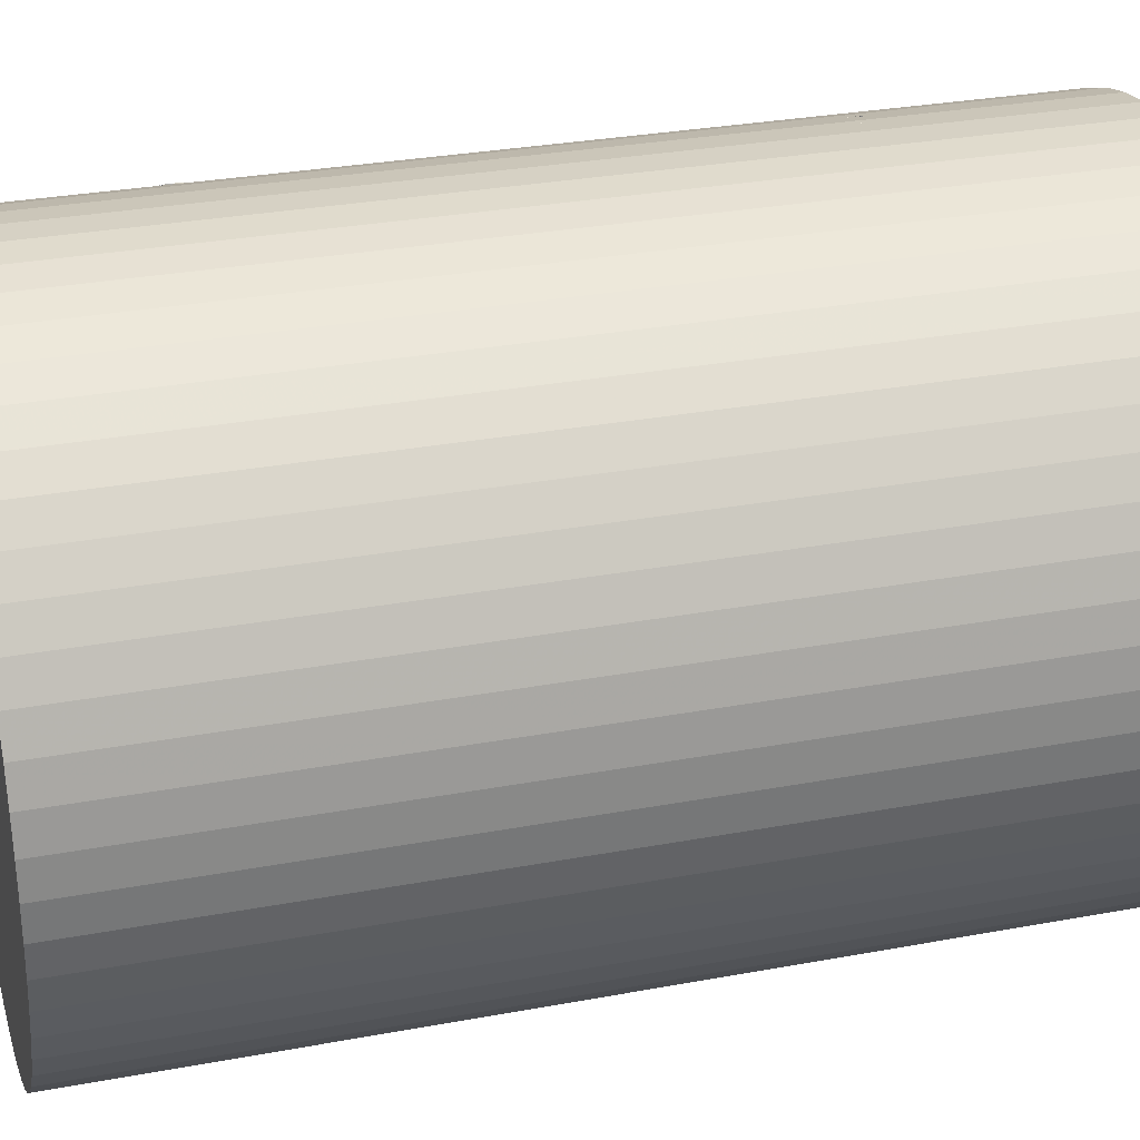
<metadata>
{"format":"obj","ext":"obj","renderer":"f3d","projection":"perspective","resolution":1024,"background":"white","views":[{"elev":30.1,"azim":74.8,"up":"+Y"}]}
</metadata>
<code>
v -0.2537 0.2189 -1.313
v -1.089 -0.3708 -0.9908
v -0.9254 0.6366 -0.815
v -0.3054 -0.1609 -0.4548
v 0.2665 -0.6653 -0.09943
v 0.188 -0.3123 -0.986
v 0.6875 0.1528 -0.1596
v 1.103 -0.6211 -0.6968
v 0.07827 -0.4062 -1.735
v 1.106 -0.1452 -1.735
v 0.4537 0.5064 -1.735
v 0.4214 -0.1782 -0.91
v 0.09255 0.9165 1.855
v -0.5059 0.08938 1.556
v -0.4337 1.026 1.04
v 0.1624 0.3216 0.9654
v -1.21 -0.37 0.64
v -0.3677 -0.0158 0.9476
v -0.6828 -1.04 0.9916
v -0.5363 -0.5643 0.04171
v 0.191 -0.3558 0.6601
v 0.7503 -1.019 0.03464
v 0.9101 -0.8797 1.084
v 1.223 -0.326 0.4162
v -1.028 -0.738 -0.161
v -1.079 0.182 -0.1923
v -0.15 -0.2402 -0.5226
v -0.343 -0.3412 0.3863
v 0.4379 0.1929 -0.7376
v 0.004642 -0.4875 -0.2606
v 0.7969 0.009158 0.2411
v 0.04477 0.5226 0.0973
v -1.257 0.1492 -0.1304
v -1.184 0.4476 -0.9997
v -0.6891 1 -0.4521
v -0.3677 -0.02244 -0.4872
v 0.03762 -0.4322 0.7332
v 0.6977 -0.9761 0.08621
v 0.02107 -0.3909 -0.221
v 0.9344 -0.1024 0.2613
v -0.2459 -1.242 1.311
v -0.4329 -0.2275 1.017
v -0.6894 -1.062 0.5232
v 0.2635 -0.6448 0.5803
v -0.6436 0.589 1.857
v -0.751 -0.478 1.856
v -0.337 0.04681 1.017
v -1.261 0.1127 1.365
v -0.4249 -0.1087 0.9558
v -0.2164 -1 1.174
v 0.5322 -0.5784 0.8402
v 0.1242 -0.1519 1.735
v -0.7576 -0.5667 -1.735
v -1.202 -0.3972 -0.9449
v -0.174 -0.1434 -0.941
v -0.5638 -1.133 -1.034
v -0.337 0.2333 -1.313
v -1.086 0.6498 -0.8207
v -0.699 1.055 -1.735
v -0.3097 1.227 -0.9117
v 0.2466 -1.242 -0.784
v 0.2578 -0.236 -0.984
v 1.106 -0.6161 -0.7157
v 0.748 -1.021 -1.526
v -0.02011 -0.3449 -1.735
v 0.03192 -1.265 -1.735
v 0.8827 -0.9072 -1.735
v 0.2586 -0.9034 -0.8628
v -0.2414 -0.3162 -0.432
v -0.6525 -1.085 -0.1113
v -0.5307 -1.149 -1.042
v 0.2969 -1.23 -0.5881
v -0.3746 -0.1015 1.028
v 0.1763 -0.224 1.803
v -0.2169 -0.998 1.174
v -0.7975 -0.6723 1.832
v -0.5054 0.09129 1.566
v 0.5257 0.04793 1.857
v 0.2926 0.5103 1.04
v 0.2995 -0.4113 1.066
v -1.227 0.1042 -0.1503
v -0.9072 -0.8827 -0.1023
v -0.3494 -0.1298 0.4193
v -1.215 -0.3534 0.6614
v 0.8801 0.9097 1.857
v 0.404 0.2447 1.431
v 1.13 0.5713 0.8703
v 0.4402 1.186 0.9188
v 0.3348 -1.116 -0.6222
v -0.4103 -0.3506 -0.5299
v -0.5286 -1.135 -1.033
v 0.1067 -0.3105 -1.292
v -0.5316 -1.149 -1.035
v -0.5722 -0.8331 -0.1355
v -0.3099 -0.1106 -0.8833
v -1.168 -0.4867 -0.9568
v 0.05099 0.6186 0.1459
v -0.03665 -0.1561 -0.4729
v -0.6728 -0.1312 0.194
v 0.1386 -0.3649 0.5643
v 0.3543 -0.2662 -0.04296
v 1.164 -0.4982 0.3329
v 0.4542 -1.181 -0.09118
v 1.083 -0.6547 -0.6927
v -0.03752 -0.9789 1.004
v -0.005964 -0.3307 1.857
v -0.7752 -1.001 1.782
v 0.1797 -1.253 1.857
v 0.4662 1.029 -0.9569
v 1.178 0.4626 -0.8089
v 0.2106 0.02172 -0.8342
v 0.5424 0.7206 -0.09152
v 1.059 0.465 0.887
v 0.3997 1.201 0.6577
v 0.112 0.2488 0.432
v 0.07134 0.6062 1.281
v 1.013 0.7013 -1.735
v 0.1825 1.253 -1.735
v 0.4126 0.902 -0.9138
v 0.000708 0.3487 -1.735
v 0.3713 0.3618 -0.477
v -0.3074 -0.2181 -0.2466
v -0.5079 0.4334 -1.074
v -0.602 0.719 -0.2029
v -0.07543 0.4154 0.8103
v -0.5368 1.146 1.131
v -0.9605 0.8244 0.3781
v -0.1156 1.26 0.1514
v -0.07992 -0.2437 -0.5265
v -0.4422 -1.186 -0.2074
v 0.3757 -1.209 -0.6323
v 0.4154 -0.7843 0.1852
v -0.9519 -0.8343 0.8062
v -0.4765 -0.1393 1.182
v -0.9759 -0.8062 1.857
v -0.2527 -1.182 1.296
v 1.264 0.06565 1.842
v 0.3608 0.1225 1.28
v 1.221 -0.334 0.8483
v 1.132 0.5672 1.021
v -0.07926 -1.263 -0.1391
v 0.1271 -1.259 0.9132
v -0.6862 -1.064 0.5255
v 0.02539 -0.3651 0.3301
v 1.085 -0.6524 -0.6771
v 1.241 0.2491 -0.185
v 1.165 -0.4949 0.3542
v 0.3534 -0.2662 -0.04461
v 1.086 0.05505 0.1102
v 0.8462 0.9414 0.02682
v 1.18 0.4589 -0.8146
v 0.2227 0.3518 -0.3989
v 0.8801 0.9097 1.857
v 1.264 0.07141 1.856
v 0.3688 0.1436 1.308
v 1.113 0.6038 0.9542
v 0.03533 0.4018 -1.32
v 0.1357 0.4593 -0.286
v 0.5764 1.127 -0.7443
v -0.3308 1.222 -0.8785
v 0.1829 1.253 -1.734
v -0.3308 1.222 -0.8785
v 0.5764 1.127 -0.7443
v 0.03533 0.4018 -1.32
v -0.1502 0.3823 -1.331
v -0.3281 1.223 -0.9059
v -1.056 0.6616 -0.8288
v -0.1425 0.5675 -0.2746
v -1.23 0.2982 -1.735
v -0.3115 0.2191 -1.33
v -1.086 0.6498 -0.8207
v -0.7015 1.054 -1.73
v 0.04829 0.437 -0.2398
v -0.8491 0.9387 -0.296
v -0.004984 1.266 0.1605
v -0.2158 1.247 -0.8908
v -0.3227 0.07105 1.04
v -1.026 0.6745 0.5318
v -1.05 -0.3335 0.6441
v -0.3946 0.1862 0.01701
v 0.03383 0.2858 -1.294
v 0.1828 1.253 -1.734
v -0.6731 0.9098 -1.735
v -0.3104 1.227 -0.9132
v 0.09352 0.4968 -1.31
v 0.9238 -0.1476 -1.523
v 1.052 0.4491 -0.8316
v 0.2744 -0.1924 -0.7248
v -1.265 -0.04182 -0.1094
v -1.159 -0.5095 -0.9319
v -0.3644 -0.0332 -0.4683
v -0.7858 -0.9923 -0.2392
v 0.4099 0.1366 0.3037
v 0.3572 0.6133 1.263
v 1.189 0.3988 0.9285
v 0.4299 -0.3042 1.21
v -1.257 0.1468 1.384
v -1.023 0.745 0.5249
v -0.3751 0.07095 1.05
v -1.257 -0.1457 0.48
v 0.9777 0.8039 0.01579
v 0.4817 1.171 0.7011
v 1.196 0.4138 0.9597
v 0.3856 0.1872 0.4033
v 0.1103 -1.261 0.8286
v 0.191 -0.3558 0.6601
v 0.7503 -1.019 0.03464
v 0.07827 -0.4062 -1.735
v 0.4192 -0.1769 -0.909
v -0.3678 0.4363 -1.302
v 0.2681 -1.237 -0.6892
v -0.5725 -1.129 -1.052
v 0.1181 -0.3712 -1.252
v 0.03192 -1.265 -1.735
v 0.4587 1.18 0.8778
v 0.02952 1.265 1.857
v 0.3202 0.395 1.392
v -0.4535 1.052 1.046
v 0.7559 0.7858 0.1087
v -0.2128 0.8555 -0.0954
v 0.2948 1.231 0.7714
v -0.04511 0.2509 0.5801
v 0.8842 0.9058 0.1899
v -0.005732 1.266 0.1265
v 0.6634 1.078 -0.6902
v 0.05303 0.3759 -0.2325
v -0.8512 0.9368 1.857
v -0.391 0.1596 1.672
v -0.4373 1.023 1.037
v 0.1611 1.06 1.857
v 0.3014 -0.2151 -0.8072
v 1.029 -0.1088 -1.588
v 1.189 0.3865 -0.8126
v 1.137 -0.5559 -0.6193
v 0.3707 0.02626 0.3377
v 0.3228 -0.382 1.207
v 1.096 -0.634 0.772
v 1.112 0.3107 0.9907
v -0.5748 0.4559 -1.735
v -0.8804 -0.5721 -1.735
v -0.3472 -0.1712 -0.8952
v 0.02686 -0.2427 -1.735
v 0.2011 -0.854 -0.5931
v -0.5115 -0.2753 -0.5072
v 0.2709 0.2125 -0.5052
v 0.08341 -0.2203 -1.398
v 0.7517 -1.018 0.9915
v -0.1229 -1.26 0.828
v 0.1537 -0.4112 1.422
v -0.3513 0.05648 1.024
v -0.9571 -0.8284 1.029
v -1.258 0.1426 1.371
v -1.258 -0.1416 0.4925
v 0.02618 0.3438 0.6611
v 0.3751 1.209 0.9088
v -0.1018 1.262 0.1216
v -0.5248 1.152 1.101
v -0.2155 1.247 -0.889
v 0.04636 0.4177 -0.2619
v 0.001893 1.266 0.1179
v 0.6699 1.074 -0.6988
v -0.9193 0.6008 -0.8281
v -0.2472 0.2056 -1.32
v -1.11 -0.3236 -0.9663
v 0.9045 0.8855 0.05866
v 0.1809 0.3929 -0.4216
v 0.9907 -0.1393 0.03771
v 0.2193 0.4283 0.4989
v -1.261 0.1127 1.365
v -0.7459 -0.4808 1.857
v -0.3379 0.04709 1.017
v -0.9571 -0.8284 1.029
v 1.107 -0.6147 -0.7158
v 0.3388 -1.22 -0.7684
v 0.1578 -0.3106 -0.973
v 0.3255 -0.7176 0.004809
v 0.02952 1.265 1.857
v 0.4404 1.187 0.9188
v 0.3111 0.3222 1.431
v -0.9643 0.6208 0.5807
v -0.2208 0.2451 0.9757
v -0.02034 0.9944 0.2352
v -0.376 0.2053 -0.08237
v -0.4446 0.09819 -1.255
v -1.206 -0.385 -0.9238
v -0.9275 -0.7305 -1.735
v 0.07827 -0.4062 -1.735
v 0.8004 -0.9806 -1.43
v 0.3283 -0.1955 -0.8728
v 1.105 -0.1238 -1.609
v 0.9165 -0.1081 0.2519
v 0.1639 -0.3661 0.7178
v 0.00832 -0.3949 -0.2278
v 0.04358 0.4925 0.08664
v 0.6462 0.06338 1.857
v 0.1567 1.018 1.857
v 0.1293 0.4203 1.155
v -0.4248 0.1165 1.857
v 1.213 0.3617 -0.834
v 1.038 0.7248 -1.735
v 0.2848 0.3484 -1.359
v 1.137 -0.2017 -1.706
v -0.7635 -0.6691 1.857
v -0.6775 0.2539 1.857
v -0.3657 -0.1073 1.049
v 0.2156 -0.2318 1.857
v 0.756 -1.015 0.9843
v 1.008 -0.7651 1.857
v 0.1797 -1.253 1.857
v 0.06663 -0.3992 1.528
v 0.9292 -0.7781 1.731
v 0.4745 0.1291 1.384
v 1.264 0.07175 1.857
v 1.222 -0.3285 0.8628
v -0.8476 0.9401 -0.295
v -0.9436 0.6113 0.561
v -0.08472 1.138 0.1943
v -0.3085 0.1521 -0.1623
v -0.1296 -0.2873 0.4398
v -0.001348 -0.1554 -0.5229
v -0.8894 -0.6593 -0.2193
v -0.1018 -1.091 -0.01118
v 0.005186 -0.3861 1.857
v 0.4106 -0.5141 1.039
v 0.7229 0.1883 1.787
v 1.177 0.4666 -0.8313
v 1.1 -0.5571 -0.6243
v 0.2118 0.00302 -0.7667
v 0.8351 0.1418 -0.03896
v -1.027 0.7404 0.5259
v -1.26 0.1252 -0.12
v -0.3427 0.1234 -0.02316
v -0.8092 0.9733 -0.4527
v 0.03192 -1.265 -1.735
v -0.3506 -0.634 -0.957
v -0.8762 -0.9135 -1.735
v -0.02482 -0.2615 -1.735
v -0.09778 -1.262 -0.2337
v 0.7503 -1.019 0.03464
v 0.1085 -1.261 0.8187
v 0.04326 -0.4282 0.4259
v 0.8004 -0.9806 -1.43
v 1.137 -0.5571 -0.6161
v 1.114 -0.1304 -1.6
v -0.5321 1.148 1.138
v -1.223 0.3281 1.158
v -0.179 0.3109 0.9112
v -0.9573 0.8281 0.3851
v 0.3765 0.4009 1.1
v 0.4038 0.2446 0.1548
v -0.4199 0.1934 0.5657
v 0.2798 -0.572 0.8388
v -0.002446 0.6531 0.9182
v 0.4085 -0.224 0.9901
v -0.4357 0.05816 1.522
v -0.3719 -0.263 0.5009
v -0.5036 0.4913 -1.135
v 0.05127 -0.2177 -1.334
v -0.3565 -0.1305 -0.3709
v 0.3751 0.4086 -0.5258
v -1.226 0.3159 1.157
v -0.5483 1.141 1.14
v -0.6859 0.578 1.857
v -0.2874 0.1136 0.9762
v -0.107 -1.261 -0.1132
v -0.8397 -0.7122 -0.2211
v -0.07901 -0.3416 0.4377
v -0.7828 -0.9947 0.6547
v -1.262 0.09881 -0.1468
v -0.341 0.1218 -0.02451
v -1.025 0.7389 0.5246
v -1.05 -0.3266 0.6433
v 0.2796 0.3483 -1.362
v 0.5812 1.124 -0.8506
v -0.3677 -0.02244 -0.4872
v -1.159 -0.5094 -0.9318
v -1.184 0.4476 -0.9997
v -1.26 0.1245 -0.1182
v 1.263 -0.0809 0.03965
v 0.3975 0.04802 0.3639
v 1.127 -0.5755 0.8101
v 1.205 0.3869 0.9826
v 0.9777 0.8039 0.01579
v 1.206 0.3833 0.9754
v 1.264 -0.07147 0.05853
v 0.3984 0.06566 0.3992
v 0.4336 -0.8245 0.9546
v 0.9292 -0.778 1.731
v 1.222 -0.3285 0.8628
v 0.4745 0.1291 1.384
v 0.01725 1.27 -1.728
v 0.01725 1.27 1.864
v 0.1496 1.263 -1.728
v 0.1496 1.263 1.864
v 0.2804 1.242 -1.728
v 0.2804 1.242 1.864
v 0.4084 1.208 -1.728
v 0.4084 1.208 1.864
v 0.5321 1.16 -1.728
v 0.5321 1.16 1.864
v 0.6501 1.1 -1.728
v 0.6501 1.1 1.864
v 0.7613 1.028 -1.728
v 0.7613 1.028 1.864
v 0.8642 0.9447 -1.728
v 0.8642 0.9447 1.864
v 0.9579 0.851 -1.728
v 0.9579 0.851 1.864
v 1.041 0.7481 -1.728
v 1.041 0.7481 1.864
v 1.113 0.6369 -1.728
v 1.113 0.6369 1.864
v 1.174 0.5189 -1.728
v 1.174 0.5189 1.864
v 1.221 0.3952 -1.728
v 1.221 0.3952 1.864
v 1.255 0.2672 -1.728
v 1.255 0.2672 1.864
v 1.276 0.1364 -1.728
v 1.276 0.1364 1.864
v 1.283 0.004059 -1.728
v 1.283 0.004059 1.864
v 1.276 -0.1283 -1.728
v 1.276 -0.1283 1.864
v 1.255 -0.2591 -1.728
v 1.255 -0.2591 1.864
v 1.221 -0.3871 -1.728
v 1.221 -0.3871 1.864
v 1.174 -0.5108 -1.728
v 1.174 -0.5108 1.864
v 1.113 -0.6288 -1.728
v 1.113 -0.6288 1.864
v 1.041 -0.7399 -1.728
v 1.041 -0.7399 1.864
v 0.9579 -0.8429 -1.728
v 0.9579 -0.8429 1.864
v 0.8642 -0.9366 -1.728
v 0.8642 -0.9366 1.864
v 0.7613 -1.02 -1.728
v 0.7613 -1.02 1.864
v 0.6501 -1.092 -1.728
v 0.6501 -1.092 1.864
v 0.5321 -1.152 -1.728
v 0.5321 -1.152 1.864
v 0.4084 -1.2 -1.728
v 0.4084 -1.2 1.864
v 0.2804 -1.234 -1.728
v 0.2804 -1.234 1.864
v 0.1496 -1.255 -1.728
v 0.1496 -1.255 1.864
v 0.01725 -1.262 -1.728
v 0.01725 -1.262 1.864
v -0.1151 -1.255 -1.728
v -0.1151 -1.255 1.864
v -0.2459 -1.234 -1.728
v -0.2459 -1.234 1.864
v -0.3739 -1.2 -1.728
v -0.3739 -1.2 1.864
v -0.4976 -1.152 -1.728
v -0.4976 -1.152 1.864
v -0.6156 -1.092 -1.728
v -0.6156 -1.092 1.864
v -0.7268 -1.02 -1.728
v -0.7268 -1.02 1.864
v -0.8297 -0.9366 -1.728
v -0.8297 -0.9366 1.864
v -0.9234 -0.8429 -1.728
v -0.9234 -0.8429 1.864
v -1.007 -0.7399 -1.728
v -1.007 -0.7399 1.864
v -1.079 -0.6288 -1.728
v -1.079 -0.6288 1.864
v -1.139 -0.5108 -1.728
v -1.139 -0.5108 1.864
v -1.187 -0.3871 -1.728
v -1.187 -0.3871 1.864
v -1.221 -0.2591 -1.728
v -1.221 -0.2591 1.864
v -1.242 -0.1283 -1.728
v -1.242 -0.1283 1.864
v -1.249 0.004059 -1.728
v -1.249 0.004059 1.864
v -1.242 0.1364 -1.728
v -1.242 0.1364 1.864
v -1.221 0.2672 -1.728
v -1.221 0.2672 1.864
v -1.187 0.3952 -1.728
v -1.187 0.3952 1.864
v -1.139 0.5189 -1.728
v -1.139 0.5189 1.864
v -1.079 0.6369 -1.728
v -1.079 0.6369 1.864
v -1.007 0.7481 -1.728
v -1.007 0.7481 1.864
v -0.9234 0.851 -1.728
v -0.9234 0.851 1.864
v -0.8297 0.9447 -1.728
v -0.8297 0.9447 1.864
v -0.7268 1.028 -1.728
v -0.7268 1.028 1.864
v -0.6156 1.1 -1.728
v -0.6156 1.1 1.864
v -0.4976 1.16 -1.728
v -0.4976 1.16 1.864
v -0.3739 1.208 -1.728
v -0.3739 1.208 1.864
v -0.2459 1.242 -1.728
v -0.2459 1.242 1.864
v -0.1151 1.263 -1.728
v -0.1151 1.263 1.864
f 1 2 3
f 1 4 2
f 1 3 4
f 2 4 3
f 5 6 7
f 5 8 6
f 5 7 8
f 6 8 7
f 9 10 11
f 9 12 10
f 9 11 12
f 10 12 11
f 13 14 15
f 13 16 14
f 13 15 16
f 14 16 15
f 17 18 19
f 17 20 18
f 17 19 20
f 18 20 19
f 21 22 23
f 21 24 22
f 21 23 24
f 22 24 23
f 25 26 27
f 25 28 26
f 25 27 28
f 26 28 27
f 29 30 31
f 29 32 30
f 29 31 32
f 30 32 31
f 33 34 35
f 33 36 34
f 33 35 36
f 34 36 35
f 37 38 39
f 37 40 38
f 37 39 40
f 38 40 39
f 41 42 43
f 41 44 42
f 41 43 44
f 42 44 43
f 45 46 47
f 45 48 46
f 45 47 48
f 46 48 47
f 49 50 51
f 49 52 50
f 49 51 52
f 50 52 51
f 53 54 55
f 53 56 54
f 53 55 56
f 54 56 55
f 57 58 59
f 57 60 58
f 57 59 60
f 58 60 59
f 61 62 63
f 61 64 62
f 61 63 64
f 62 64 63
f 65 66 67
f 65 68 66
f 65 67 68
f 66 68 67
f 69 70 71
f 69 72 70
f 69 71 72
f 70 72 71
f 73 74 75
f 73 76 74
f 73 75 76
f 74 76 75
f 77 78 79
f 77 80 78
f 77 79 80
f 78 80 79
f 81 82 83
f 81 84 82
f 81 83 84
f 82 84 83
f 85 86 87
f 85 88 86
f 85 87 88
f 86 88 87
f 89 90 91
f 89 92 90
f 89 91 92
f 90 92 91
f 93 94 95
f 93 96 94
f 93 95 96
f 94 96 95
f 97 98 99
f 97 100 98
f 97 99 100
f 98 100 99
f 101 102 103
f 101 104 102
f 101 103 104
f 102 104 103
f 105 106 107
f 105 108 106
f 105 107 108
f 106 108 107
f 109 110 111
f 109 112 110
f 109 111 112
f 110 112 111
f 113 114 115
f 113 116 114
f 113 115 116
f 114 116 115
f 117 118 119
f 117 120 118
f 117 119 120
f 118 120 119
f 121 122 123
f 121 124 122
f 121 123 124
f 122 124 123
f 125 126 127
f 125 128 126
f 125 127 128
f 126 128 127
f 129 130 131
f 129 132 130
f 129 131 132
f 130 132 131
f 133 134 135
f 133 136 134
f 133 135 136
f 134 136 135
f 137 138 139
f 137 140 138
f 137 139 140
f 138 140 139
f 141 142 143
f 141 144 142
f 141 143 144
f 142 144 143
f 145 146 147
f 145 148 146
f 145 147 148
f 146 148 147
f 149 150 151
f 149 152 150
f 149 151 152
f 150 152 151
f 153 154 155
f 153 156 154
f 153 155 156
f 154 156 155
f 157 158 159
f 157 160 158
f 157 159 160
f 158 160 159
f 161 162 163
f 161 164 162
f 161 163 164
f 162 164 163
f 165 166 167
f 165 168 166
f 165 167 168
f 166 168 167
f 169 170 171
f 169 172 170
f 169 171 172
f 170 172 171
f 173 174 175
f 173 176 174
f 173 175 176
f 174 176 175
f 177 178 179
f 177 180 178
f 177 179 180
f 178 180 179
f 181 182 183
f 181 184 182
f 181 183 184
f 182 184 183
f 185 186 187
f 185 188 186
f 185 187 188
f 186 188 187
f 189 190 191
f 189 192 190
f 189 191 192
f 190 192 191
f 193 194 195
f 193 196 194
f 193 195 196
f 194 196 195
f 197 198 199
f 197 200 198
f 197 199 200
f 198 200 199
f 201 202 203
f 201 204 202
f 201 203 204
f 202 204 203
f 205 206 23
f 205 207 206
f 205 23 207
f 206 207 23
f 11 208 209
f 11 210 208
f 11 209 210
f 208 210 209
f 211 212 213
f 211 214 212
f 211 213 214
f 212 214 213
f 215 216 217
f 215 218 216
f 215 217 218
f 216 218 217
f 219 220 221
f 219 222 220
f 219 221 222
f 220 222 221
f 223 224 225
f 223 226 224
f 223 225 226
f 224 226 225
f 227 228 229
f 227 230 228
f 227 229 230
f 228 230 229
f 231 232 233
f 231 234 232
f 231 233 234
f 232 234 233
f 235 236 237
f 235 238 236
f 235 237 238
f 236 238 237
f 239 240 241
f 239 242 240
f 239 241 242
f 240 242 241
f 243 244 245
f 243 246 244
f 243 245 246
f 244 246 245
f 108 247 248
f 108 249 247
f 108 248 249
f 247 249 248
f 250 251 252
f 250 253 251
f 250 252 253
f 251 253 252
f 254 255 256
f 254 257 255
f 254 256 257
f 255 257 256
f 258 259 260
f 258 261 259
f 258 260 261
f 259 261 260
f 262 263 169
f 262 264 263
f 262 169 264
f 263 264 169
f 265 266 267
f 265 268 266
f 265 267 268
f 266 268 267
f 269 270 271
f 269 272 270
f 269 271 272
f 270 272 271
f 273 274 275
f 273 276 274
f 273 275 276
f 274 276 275
f 277 278 279
f 277 85 278
f 277 279 85
f 278 85 279
f 280 281 282
f 280 283 281
f 280 282 283
f 281 283 282
f 169 284 285
f 169 286 284
f 169 285 286
f 284 286 285
f 287 288 289
f 287 290 288
f 287 289 290
f 288 290 289
f 291 292 293
f 291 294 292
f 291 293 294
f 292 294 293
f 295 296 297
f 295 298 296
f 295 297 298
f 296 298 297
f 299 300 301
f 299 302 300
f 299 301 302
f 300 302 301
f 303 304 305
f 303 306 304
f 303 305 306
f 304 306 305
f 307 308 309
f 307 310 308
f 307 309 310
f 308 310 309
f 311 312 313
f 311 314 312
f 311 313 314
f 312 314 313
f 315 316 317
f 315 318 316
f 315 317 318
f 316 318 317
f 319 320 321
f 319 322 320
f 319 321 322
f 320 322 321
f 323 308 324
f 323 325 308
f 323 324 325
f 308 325 324
f 326 327 328
f 326 329 327
f 326 328 329
f 327 329 328
f 330 331 332
f 330 333 331
f 330 332 333
f 331 333 332
f 334 335 336
f 334 337 335
f 334 336 337
f 335 337 336
f 338 339 340
f 338 341 339
f 338 340 341
f 339 341 340
f 342 289 343
f 342 344 289
f 342 343 344
f 289 344 343
f 345 346 347
f 345 348 346
f 345 347 348
f 346 348 347
f 349 350 351
f 349 352 350
f 349 351 352
f 350 352 351
f 353 354 355
f 353 356 354
f 353 355 356
f 354 356 355
f 357 358 359
f 357 360 358
f 357 359 360
f 358 360 359
f 361 362 363
f 361 364 362
f 361 363 364
f 362 364 363
f 365 366 367
f 365 368 366
f 365 367 368
f 366 368 367
f 369 370 371
f 369 372 370
f 369 371 372
f 370 372 371
f 373 374 299
f 373 300 374
f 373 299 300
f 374 300 299
f 375 376 377
f 375 378 376
f 375 377 378
f 376 378 377
f 379 380 381
f 379 382 380
f 379 381 382
f 380 382 381
f 383 384 385
f 383 386 384
f 383 385 386
f 384 386 385
f 387 388 389
f 387 390 388
f 387 389 390
f 388 390 389
f 391 392 394 393
f 393 394 396 395
f 395 396 398 397
f 397 398 400 399
f 399 400 402 401
f 401 402 404 403
f 403 404 406 405
f 405 406 408 407
f 407 408 410 409
f 409 410 412 411
f 411 412 414 413
f 413 414 416 415
f 415 416 418 417
f 417 418 420 419
f 419 420 422 421
f 421 422 424 423
f 423 424 426 425
f 425 426 428 427
f 427 428 430 429
f 429 430 432 431
f 431 432 434 433
f 433 434 436 435
f 435 436 438 437
f 437 438 440 439
f 439 440 442 441
f 441 442 444 443
f 443 444 446 445
f 445 446 448 447
f 447 448 450 449
f 449 450 452 451
f 451 452 454 453
f 453 454 456 455
f 455 456 458 457
f 457 458 460 459
f 459 460 462 461
f 461 462 464 463
f 463 464 466 465
f 465 466 468 467
f 467 468 470 469
f 469 470 472 471
f 471 472 474 473
f 473 474 476 475
f 475 476 478 477
f 477 478 480 479
f 479 480 482 481
f 481 482 484 483
f 483 484 486 485
f 485 486 488 487
f 487 488 490 489
f 489 490 492 491
f 491 492 494 493
f 493 494 496 495
f 495 496 498 497
f 497 498 500 499
f 499 500 502 501
f 501 502 504 503
f 503 504 506 505
f 505 506 508 507
f 507 508 510 509
f 509 510 392 391
f 391 393 395 397 399 401 403 405 407 409 411 413 415 417 419 421 423 425 427 429 431 433 435 437 439 441 443 445 447 449 451 453 455 457 459 461 463 465 467 469 471 473 475 477 479 481 483 485 487 489 491 493 495 497 499 501 503 505 507 509
f 510 508 506 504 502 500 498 496 494 492 490 488 486 484 482 480 478 476 474 472 470 468 466 464 462 460 458 456 454 452 450 448 446 444 442 440 438 436 434 432 430 428 426 424 422 420 418 416 414 412 410 408 406 404 402 400 398 396 394 392

</code>
